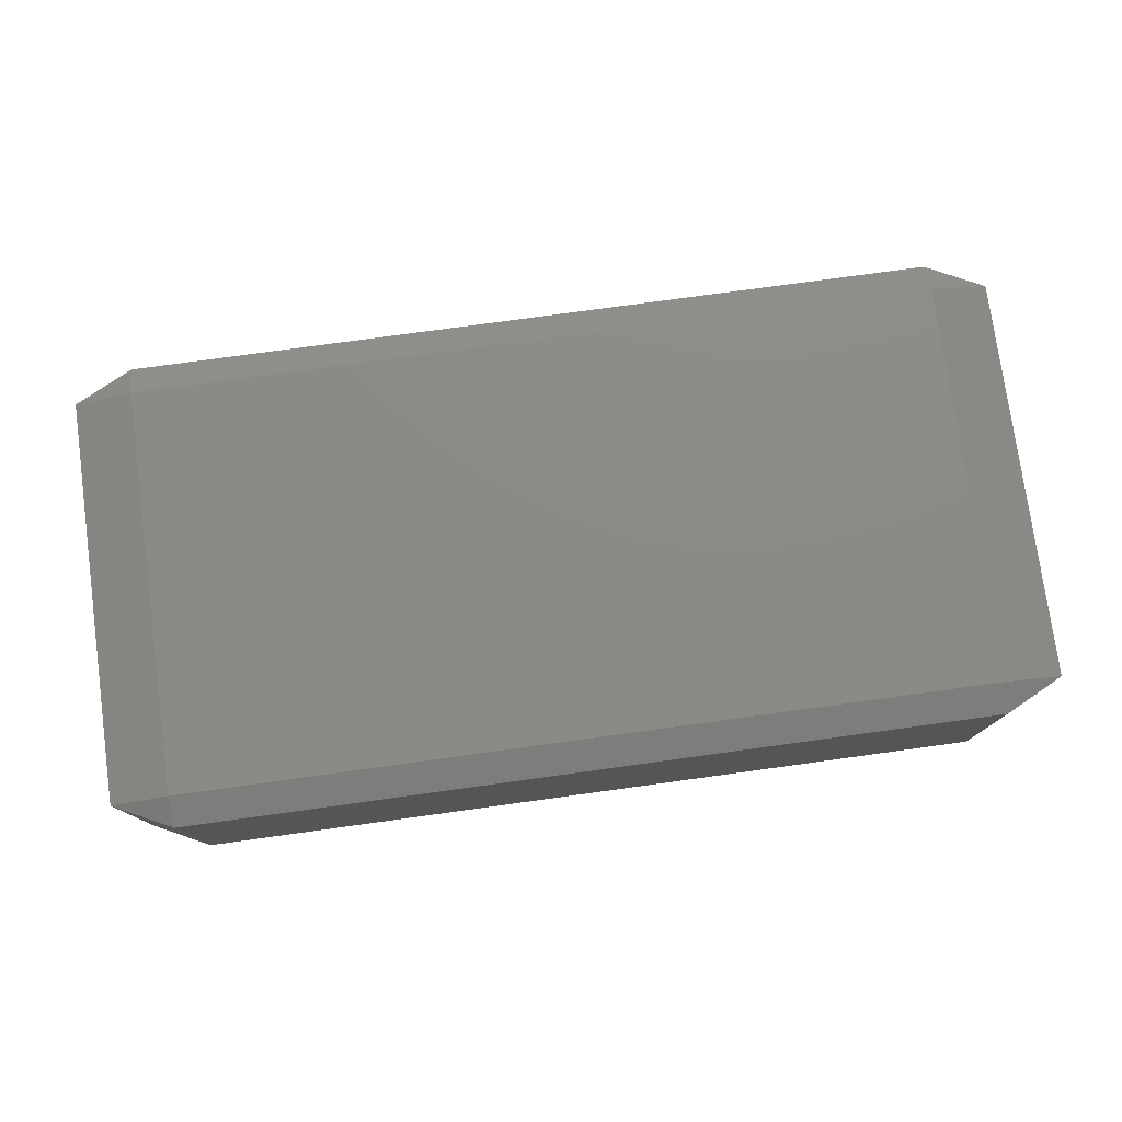
<metadata>
{"format":"stl","ext":"stl","renderer":"f3d","projection":"perspective","resolution":1024,"background":"white","views":[{"elev":77.2,"azim":-7.8,"up":"+Y"}]}
</metadata>
<code>
# stl→obj: 384 verts, 764 faces
v -0.04667 -0.01167 -0.0267
v -0.04667 -0.01335 -0.02333
v -0.0534 -0.01167 -0.02333
v -0.04667 -0.008333 -0.0267
v -0.0534 -0.008333 -0.02333
v -0.04667 -0.005 -0.0267
v -0.0534 -0.005 -0.02333
v -0.04667 -0.001667 -0.0267
v -0.0534 -0.001667 -0.02333
v -0.04667 0.001667 -0.0267
v -0.0534 0.001667 -0.02333
v -0.04667 0.005 -0.0267
v -0.0534 0.005 -0.02333
v -0.04667 0.008333 -0.0267
v -0.0534 0.008333 -0.02333
v -0.04667 0.01167 -0.0267
v -0.0534 0.01167 -0.02333
v -0.04667 0.01335 -0.02333
v -0.03333 -0.01167 -0.0267
v -0.03333 -0.01335 -0.02333
v -0.03333 -0.008333 -0.0267
v -0.03333 -0.005 -0.0267
v -0.03333 -0.001667 -0.0267
v -0.03333 0.001667 -0.0267
v -0.03333 0.005 -0.0267
v -0.03333 0.008333 -0.0267
v -0.03333 0.01167 -0.0267
v -0.03333 0.01335 -0.02333
v -0.02 -0.01167 -0.0267
v -0.02 -0.01335 -0.02333
v -0.02 -0.008333 -0.0267
v -0.02 -0.005 -0.0267
v -0.02 -0.001667 -0.0267
v -0.02 0.001667 -0.0267
v -0.02 0.005 -0.0267
v -0.02 0.008333 -0.0267
v -0.02 0.01167 -0.0267
v -0.02 0.01335 -0.02333
v -0.006667 -0.01167 -0.0267
v -0.006667 -0.01335 -0.02333
v -0.006667 -0.008333 -0.0267
v -0.006667 -0.005 -0.0267
v -0.006667 -0.001667 -0.0267
v -0.006667 0.001667 -0.0267
v -0.006667 0.005 -0.0267
v -0.006667 0.008333 -0.0267
v -0.006667 0.01167 -0.0267
v -0.006667 0.01335 -0.02333
v 0.006667 -0.01167 -0.0267
v 0.006667 -0.01335 -0.02333
v 0.006667 -0.008333 -0.0267
v 0.006667 -0.005 -0.0267
v 0.006667 -0.001667 -0.0267
v 0.006667 0.001667 -0.0267
v 0.006667 0.005 -0.0267
v 0.006667 0.008333 -0.0267
v 0.006667 0.01167 -0.0267
v 0.006667 0.01335 -0.02333
v 0.02 -0.01167 -0.0267
v 0.02 -0.01335 -0.02333
v 0.02 -0.008333 -0.0267
v 0.02 -0.005 -0.0267
v 0.02 -0.001667 -0.0267
v 0.02 0.001667 -0.0267
v 0.02 0.005 -0.0267
v 0.02 0.008333 -0.0267
v 0.02 0.01167 -0.0267
v 0.02 0.01335 -0.02333
v 0.03333 -0.01167 -0.0267
v 0.03333 -0.01335 -0.02333
v 0.03333 -0.008333 -0.0267
v 0.03333 -0.005 -0.0267
v 0.03333 -0.001667 -0.0267
v 0.03333 0.001667 -0.0267
v 0.03333 0.005 -0.0267
v 0.03333 0.008333 -0.0267
v 0.03333 0.01167 -0.0267
v 0.03333 0.01335 -0.02333
v 0.04667 -0.01167 -0.0267
v 0.04667 -0.01335 -0.02333
v 0.04667 -0.008333 -0.0267
v 0.04667 -0.005 -0.0267
v 0.04667 -0.001667 -0.0267
v 0.04667 0.001667 -0.0267
v 0.04667 0.005 -0.0267
v 0.04667 0.008333 -0.0267
v 0.04667 0.01167 -0.0267
v 0.04667 0.01335 -0.02333
v 0.0534 -0.01167 -0.02333
v 0.0534 -0.008333 -0.02333
v 0.0534 -0.005 -0.02333
v 0.0534 -0.001667 -0.02333
v 0.0534 0.001667 -0.02333
v 0.0534 0.005 -0.02333
v 0.0534 0.008333 -0.02333
v 0.0534 0.01167 -0.02333
v -0.04667 -0.01335 -0.01667
v -0.0534 -0.01167 -0.01667
v -0.0534 -0.008333 -0.01667
v -0.0534 -0.005 -0.01667
v -0.0534 -0.001667 -0.01667
v -0.0534 0.001667 -0.01667
v -0.0534 0.005 -0.01667
v -0.0534 0.008333 -0.01667
v -0.0534 0.01167 -0.01667
v -0.04667 0.01335 -0.01667
v -0.03333 -0.01335 -0.01667
v -0.03333 0.01335 -0.01667
v -0.02 -0.01335 -0.01667
v -0.02 0.01335 -0.01667
v -0.006667 -0.01335 -0.01667
v -0.006667 0.01335 -0.01667
v 0.006667 -0.01335 -0.01667
v 0.006667 0.01335 -0.01667
v 0.02 -0.01335 -0.01667
v 0.02 0.01335 -0.01667
v 0.03333 -0.01335 -0.01667
v 0.03333 0.01335 -0.01667
v 0.04667 -0.01335 -0.01667
v 0.04667 0.01335 -0.01667
v 0.0534 -0.01167 -0.01667
v 0.0534 -0.008333 -0.01667
v 0.0534 -0.005 -0.01667
v 0.0534 -0.001667 -0.01667
v 0.0534 0.001667 -0.01667
v 0.0534 0.005 -0.01667
v 0.0534 0.008333 -0.01667
v 0.0534 0.01167 -0.01667
v -0.04667 -0.01335 -0.01
v -0.0534 -0.01167 -0.01
v -0.0534 -0.008333 -0.01
v -0.0534 -0.005 -0.01
v -0.0534 -0.001667 -0.01
v -0.0534 0.001667 -0.01
v -0.0534 0.005 -0.01
v -0.0534 0.008333 -0.01
v -0.0534 0.01167 -0.01
v -0.04667 0.01335 -0.01
v -0.03333 -0.01335 -0.01
v -0.03333 0.01335 -0.01
v -0.02 -0.01335 -0.01
v -0.02 0.01335 -0.01
v -0.006667 -0.01335 -0.01
v -0.006667 0.01335 -0.01
v 0.006667 -0.01335 -0.01
v 0.006667 0.01335 -0.01
v 0.02 -0.01335 -0.01
v 0.02 0.01335 -0.01
v 0.03333 -0.01335 -0.01
v 0.03333 0.01335 -0.01
v 0.04667 -0.01335 -0.01
v 0.04667 0.01335 -0.01
v 0.0534 -0.01167 -0.01
v 0.0534 -0.008333 -0.01
v 0.0534 -0.005 -0.01
v 0.0534 -0.001667 -0.01
v 0.0534 0.001667 -0.01
v 0.0534 0.005 -0.01
v 0.0534 0.008333 -0.01
v 0.0534 0.01167 -0.01
v -0.04667 -0.01335 -0.003333
v -0.0534 -0.01167 -0.003333
v -0.0534 -0.008333 -0.003333
v -0.0534 -0.005 -0.003333
v -0.0534 -0.001667 -0.003333
v -0.0534 0.001667 -0.003333
v -0.0534 0.005 -0.003333
v -0.0534 0.008333 -0.003333
v -0.0534 0.01167 -0.003333
v -0.04667 0.01335 -0.003333
v -0.03333 -0.01335 -0.003333
v -0.03333 0.01335 -0.003333
v -0.02 -0.01335 -0.003333
v -0.02 0.01335 -0.003333
v -0.006667 -0.01335 -0.003333
v -0.006667 0.01335 -0.003333
v 0.006667 -0.01335 -0.003333
v 0.006667 0.01335 -0.003333
v 0.02 -0.01335 -0.003333
v 0.02 0.01335 -0.003333
v 0.03333 -0.01335 -0.003333
v 0.03333 0.01335 -0.003333
v 0.04667 -0.01335 -0.003333
v 0.04667 0.01335 -0.003333
v 0.0534 -0.01167 -0.003333
v 0.0534 -0.008333 -0.003333
v 0.0534 -0.005 -0.003333
v 0.0534 -0.001667 -0.003333
v 0.0534 0.001667 -0.003333
v 0.0534 0.005 -0.003333
v 0.0534 0.008333 -0.003333
v 0.0534 0.01167 -0.003333
v -0.04667 -0.01335 0.003333
v -0.0534 -0.01167 0.003333
v -0.0534 -0.008333 0.003333
v -0.0534 -0.005 0.003333
v -0.0534 -0.001667 0.003333
v -0.0534 0.001667 0.003333
v -0.0534 0.005 0.003333
v -0.0534 0.008333 0.003333
v -0.0534 0.01167 0.003333
v -0.04667 0.01335 0.003333
v -0.03333 -0.01335 0.003333
v -0.03333 0.01335 0.003333
v -0.02 -0.01335 0.003333
v -0.02 0.01335 0.003333
v -0.006667 -0.01335 0.003333
v -0.006667 0.01335 0.003333
v 0.006667 -0.01335 0.003333
v 0.006667 0.01335 0.003333
v 0.02 -0.01335 0.003333
v 0.02 0.01335 0.003333
v 0.03333 -0.01335 0.003333
v 0.03333 0.01335 0.003333
v 0.04667 -0.01335 0.003333
v 0.04667 0.01335 0.003333
v 0.0534 -0.01167 0.003333
v 0.0534 -0.008333 0.003333
v 0.0534 -0.005 0.003333
v 0.0534 -0.001667 0.003333
v 0.0534 0.001667 0.003333
v 0.0534 0.005 0.003333
v 0.0534 0.008333 0.003333
v 0.0534 0.01167 0.003333
v -0.04667 -0.01335 0.01
v -0.0534 -0.01167 0.01
v -0.0534 -0.008333 0.01
v -0.0534 -0.005 0.01
v -0.0534 -0.001667 0.01
v -0.0534 0.001667 0.01
v -0.0534 0.005 0.01
v -0.0534 0.008333 0.01
v -0.0534 0.01167 0.01
v -0.04667 0.01335 0.01
v -0.03333 -0.01335 0.01
v -0.03333 0.01335 0.01
v -0.02 -0.01335 0.01
v -0.02 0.01335 0.01
v -0.006667 -0.01335 0.01
v -0.006667 0.01335 0.01
v 0.006667 -0.01335 0.01
v 0.006667 0.01335 0.01
v 0.02 -0.01335 0.01
v 0.02 0.01335 0.01
v 0.03333 -0.01335 0.01
v 0.03333 0.01335 0.01
v 0.04667 -0.01335 0.01
v 0.04667 0.01335 0.01
v 0.0534 -0.01167 0.01
v 0.0534 -0.008333 0.01
v 0.0534 -0.005 0.01
v 0.0534 -0.001667 0.01
v 0.0534 0.001667 0.01
v 0.0534 0.005 0.01
v 0.0534 0.008333 0.01
v 0.0534 0.01167 0.01
v -0.04667 -0.01335 0.01667
v -0.0534 -0.01167 0.01667
v -0.0534 -0.008333 0.01667
v -0.0534 -0.005 0.01667
v -0.0534 -0.001667 0.01667
v -0.0534 0.001667 0.01667
v -0.0534 0.005 0.01667
v -0.0534 0.008333 0.01667
v -0.0534 0.01167 0.01667
v -0.04667 0.01335 0.01667
v -0.03333 -0.01335 0.01667
v -0.03333 0.01335 0.01667
v -0.02 -0.01335 0.01667
v -0.02 0.01335 0.01667
v -0.006667 -0.01335 0.01667
v -0.006667 0.01335 0.01667
v 0.006667 -0.01335 0.01667
v 0.006667 0.01335 0.01667
v 0.02 -0.01335 0.01667
v 0.02 0.01335 0.01667
v 0.03333 -0.01335 0.01667
v 0.03333 0.01335 0.01667
v 0.04667 -0.01335 0.01667
v 0.04667 0.01335 0.01667
v 0.0534 -0.01167 0.01667
v 0.0534 -0.008333 0.01667
v 0.0534 -0.005 0.01667
v 0.0534 -0.001667 0.01667
v 0.0534 0.001667 0.01667
v 0.0534 0.005 0.01667
v 0.0534 0.008333 0.01667
v 0.0534 0.01167 0.01667
v -0.04667 -0.01335 0.02333
v -0.0534 -0.01167 0.02333
v -0.0534 -0.008333 0.02333
v -0.0534 -0.005 0.02333
v -0.0534 -0.001667 0.02333
v -0.0534 0.001667 0.02333
v -0.0534 0.005 0.02333
v -0.0534 0.008333 0.02333
v -0.0534 0.01167 0.02333
v -0.04667 0.01335 0.02333
v -0.03333 -0.01335 0.02333
v -0.03333 0.01335 0.02333
v -0.02 -0.01335 0.02333
v -0.02 0.01335 0.02333
v -0.006667 -0.01335 0.02333
v -0.006667 0.01335 0.02333
v 0.006667 -0.01335 0.02333
v 0.006667 0.01335 0.02333
v 0.02 -0.01335 0.02333
v 0.02 0.01335 0.02333
v 0.03333 -0.01335 0.02333
v 0.03333 0.01335 0.02333
v 0.04667 -0.01335 0.02333
v 0.04667 0.01335 0.02333
v 0.0534 -0.01167 0.02333
v 0.0534 -0.008333 0.02333
v 0.0534 -0.005 0.02333
v 0.0534 -0.001667 0.02333
v 0.0534 0.001667 0.02333
v 0.0534 0.005 0.02333
v 0.0534 0.008333 0.02333
v 0.0534 0.01167 0.02333
v -0.04667 -0.01167 0.0267
v -0.04667 -0.008333 0.0267
v -0.04667 -0.005 0.0267
v -0.04667 -0.001667 0.0267
v -0.04667 0.001667 0.0267
v -0.04667 0.005 0.0267
v -0.04667 0.008333 0.0267
v -0.04667 0.01167 0.0267
v -0.03333 -0.01167 0.0267
v -0.03333 -0.008333 0.0267
v -0.03333 -0.005 0.0267
v -0.03333 -0.001667 0.0267
v -0.03333 0.001667 0.0267
v -0.03333 0.005 0.0267
v -0.03333 0.008333 0.0267
v -0.03333 0.01167 0.0267
v -0.02 -0.01167 0.0267
v -0.02 -0.008333 0.0267
v -0.02 -0.005 0.0267
v -0.02 -0.001667 0.0267
v -0.02 0.001667 0.0267
v -0.02 0.005 0.0267
v -0.02 0.008333 0.0267
v -0.02 0.01167 0.0267
v -0.006667 -0.01167 0.0267
v -0.006667 -0.008333 0.0267
v -0.006667 -0.005 0.0267
v -0.006667 -0.001667 0.0267
v -0.006667 0.001667 0.0267
v -0.006667 0.005 0.0267
v -0.006667 0.008333 0.0267
v -0.006667 0.01167 0.0267
v 0.006667 -0.01167 0.0267
v 0.006667 -0.008333 0.0267
v 0.006667 -0.005 0.0267
v 0.006667 -0.001667 0.0267
v 0.006667 0.001667 0.0267
v 0.006667 0.005 0.0267
v 0.006667 0.008333 0.0267
v 0.006667 0.01167 0.0267
v 0.02 -0.01167 0.0267
v 0.02 -0.008333 0.0267
v 0.02 -0.005 0.0267
v 0.02 -0.001667 0.0267
v 0.02 0.001667 0.0267
v 0.02 0.005 0.0267
v 0.02 0.008333 0.0267
v 0.02 0.01167 0.0267
v 0.03333 -0.01167 0.0267
v 0.03333 -0.008333 0.0267
v 0.03333 -0.005 0.0267
v 0.03333 -0.001667 0.0267
v 0.03333 0.001667 0.0267
v 0.03333 0.005 0.0267
v 0.03333 0.008333 0.0267
v 0.03333 0.01167 0.0267
v 0.04667 -0.01167 0.0267
v 0.04667 -0.008333 0.0267
v 0.04667 -0.005 0.0267
v 0.04667 -0.001667 0.0267
v 0.04667 0.001667 0.0267
v 0.04667 0.005 0.0267
v 0.04667 0.008333 0.0267
v 0.04667 0.01167 0.0267
f 1 2 3
f 1 3 4
f 4 3 5
f 4 5 6
f 6 5 7
f 6 7 8
f 8 7 9
f 8 9 10
f 10 9 11
f 10 11 12
f 12 11 13
f 12 13 14
f 14 13 15
f 14 15 16
f 16 15 17
f 16 17 18
f 1 19 2
f 2 19 20
f 1 4 19
f 19 4 21
f 4 6 21
f 21 6 22
f 6 8 22
f 22 8 23
f 8 10 23
f 23 10 24
f 10 12 24
f 24 12 25
f 12 14 25
f 25 14 26
f 14 16 26
f 26 16 27
f 16 18 27
f 27 18 28
f 19 29 20
f 20 29 30
f 19 21 29
f 29 21 31
f 21 22 31
f 31 22 32
f 22 23 32
f 32 23 33
f 23 24 33
f 33 24 34
f 24 25 34
f 34 25 35
f 25 26 35
f 35 26 36
f 26 27 36
f 36 27 37
f 27 28 37
f 37 28 38
f 29 39 30
f 30 39 40
f 29 31 39
f 39 31 41
f 31 32 41
f 41 32 42
f 32 33 42
f 42 33 43
f 33 34 43
f 43 34 44
f 34 35 44
f 44 35 45
f 35 36 45
f 45 36 46
f 36 37 46
f 46 37 47
f 37 38 47
f 47 38 48
f 39 49 40
f 40 49 50
f 39 41 49
f 49 41 51
f 41 42 51
f 51 42 52
f 42 43 52
f 52 43 53
f 43 44 53
f 53 44 54
f 44 45 54
f 54 45 55
f 45 46 55
f 55 46 56
f 46 47 56
f 56 47 57
f 47 48 57
f 57 48 58
f 49 59 50
f 50 59 60
f 49 51 59
f 59 51 61
f 51 52 61
f 61 52 62
f 52 53 62
f 62 53 63
f 53 54 63
f 63 54 64
f 54 55 64
f 64 55 65
f 55 56 65
f 65 56 66
f 56 57 66
f 66 57 67
f 57 58 67
f 67 58 68
f 59 69 60
f 60 69 70
f 59 61 69
f 69 61 71
f 61 62 71
f 71 62 72
f 62 63 72
f 72 63 73
f 63 64 73
f 73 64 74
f 64 65 74
f 74 65 75
f 65 66 75
f 75 66 76
f 66 67 76
f 76 67 77
f 67 68 77
f 77 68 78
f 69 79 70
f 70 79 80
f 69 71 79
f 79 71 81
f 71 72 81
f 81 72 82
f 72 73 82
f 82 73 83
f 73 74 83
f 83 74 84
f 74 75 84
f 84 75 85
f 75 76 85
f 85 76 86
f 76 77 86
f 86 77 87
f 77 78 87
f 87 78 88
f 79 89 80
f 79 81 89
f 89 81 90
f 81 82 90
f 90 82 91
f 82 83 91
f 91 83 92
f 83 84 92
f 92 84 93
f 84 85 93
f 93 85 94
f 85 86 94
f 94 86 95
f 86 87 95
f 95 87 96
f 87 88 96
f 2 97 3
f 3 97 98
f 3 98 5
f 5 98 99
f 5 99 7
f 7 99 100
f 7 100 9
f 9 100 101
f 9 101 11
f 11 101 102
f 11 102 13
f 13 102 103
f 13 103 15
f 15 103 104
f 15 104 17
f 17 104 105
f 17 105 18
f 18 105 106
f 20 107 2
f 2 107 97
f 28 18 108
f 108 18 106
f 30 109 20
f 20 109 107
f 38 28 110
f 110 28 108
f 40 111 30
f 30 111 109
f 48 38 112
f 112 38 110
f 50 113 40
f 40 113 111
f 58 48 114
f 114 48 112
f 60 115 50
f 50 115 113
f 68 58 116
f 116 58 114
f 70 117 60
f 60 117 115
f 78 68 118
f 118 68 116
f 80 119 70
f 70 119 117
f 88 78 120
f 120 78 118
f 80 89 119
f 119 89 121
f 89 90 121
f 121 90 122
f 90 91 122
f 122 91 123
f 91 92 123
f 123 92 124
f 92 93 124
f 124 93 125
f 93 94 125
f 125 94 126
f 94 95 126
f 126 95 127
f 95 96 127
f 127 96 128
f 96 88 128
f 128 88 120
f 97 129 98
f 98 129 130
f 98 130 99
f 99 130 131
f 99 131 100
f 100 131 132
f 100 132 101
f 101 132 133
f 101 133 102
f 102 133 134
f 102 134 103
f 103 134 135
f 103 135 104
f 104 135 136
f 104 136 105
f 105 136 137
f 105 137 106
f 106 137 138
f 107 139 97
f 97 139 129
f 108 106 140
f 140 106 138
f 109 141 107
f 107 141 139
f 110 108 142
f 142 108 140
f 111 143 109
f 109 143 141
f 112 110 144
f 144 110 142
f 113 145 111
f 111 145 143
f 114 112 146
f 146 112 144
f 115 147 113
f 113 147 145
f 116 114 148
f 148 114 146
f 117 149 115
f 115 149 147
f 118 116 150
f 150 116 148
f 119 151 117
f 117 151 149
f 120 118 152
f 152 118 150
f 119 121 151
f 151 121 153
f 121 122 153
f 153 122 154
f 122 123 154
f 154 123 155
f 123 124 155
f 155 124 156
f 124 125 156
f 156 125 157
f 125 126 157
f 157 126 158
f 126 127 158
f 158 127 159
f 127 128 159
f 159 128 160
f 128 120 160
f 160 120 152
f 129 161 130
f 130 161 162
f 130 162 131
f 131 162 163
f 131 163 132
f 132 163 164
f 132 164 133
f 133 164 165
f 133 165 134
f 134 165 166
f 134 166 135
f 135 166 167
f 135 167 136
f 136 167 168
f 136 168 137
f 137 168 169
f 137 169 138
f 138 169 170
f 139 171 129
f 129 171 161
f 140 138 172
f 172 138 170
f 141 173 139
f 139 173 171
f 142 140 174
f 174 140 172
f 143 175 141
f 141 175 173
f 144 142 176
f 176 142 174
f 145 177 143
f 143 177 175
f 146 144 178
f 178 144 176
f 147 179 145
f 145 179 177
f 148 146 180
f 180 146 178
f 149 181 147
f 147 181 179
f 150 148 182
f 182 148 180
f 151 183 149
f 149 183 181
f 152 150 184
f 184 150 182
f 151 153 183
f 183 153 185
f 153 154 185
f 185 154 186
f 154 155 186
f 186 155 187
f 155 156 187
f 187 156 188
f 156 157 188
f 188 157 189
f 157 158 189
f 189 158 190
f 158 159 190
f 190 159 191
f 159 160 191
f 191 160 192
f 160 152 192
f 192 152 184
f 161 193 162
f 162 193 194
f 162 194 163
f 163 194 195
f 163 195 164
f 164 195 196
f 164 196 165
f 165 196 197
f 165 197 166
f 166 197 198
f 166 198 167
f 167 198 199
f 167 199 168
f 168 199 200
f 168 200 169
f 169 200 201
f 169 201 170
f 170 201 202
f 171 203 161
f 161 203 193
f 172 170 204
f 204 170 202
f 173 205 171
f 171 205 203
f 174 172 206
f 206 172 204
f 175 207 173
f 173 207 205
f 176 174 208
f 208 174 206
f 177 209 175
f 175 209 207
f 178 176 210
f 210 176 208
f 179 211 177
f 177 211 209
f 180 178 212
f 212 178 210
f 181 213 179
f 179 213 211
f 182 180 214
f 214 180 212
f 183 215 181
f 181 215 213
f 184 182 216
f 216 182 214
f 183 185 215
f 215 185 217
f 185 186 217
f 217 186 218
f 186 187 218
f 218 187 219
f 187 188 219
f 219 188 220
f 188 189 220
f 220 189 221
f 189 190 221
f 221 190 222
f 190 191 222
f 222 191 223
f 191 192 223
f 223 192 224
f 192 184 224
f 224 184 216
f 193 225 194
f 194 225 226
f 194 226 195
f 195 226 227
f 195 227 196
f 196 227 228
f 196 228 197
f 197 228 229
f 197 229 198
f 198 229 230
f 198 230 199
f 199 230 231
f 199 231 200
f 200 231 232
f 200 232 201
f 201 232 233
f 201 233 202
f 202 233 234
f 203 235 193
f 193 235 225
f 204 202 236
f 236 202 234
f 205 237 203
f 203 237 235
f 206 204 238
f 238 204 236
f 207 239 205
f 205 239 237
f 208 206 240
f 240 206 238
f 209 241 207
f 207 241 239
f 210 208 242
f 242 208 240
f 211 243 209
f 209 243 241
f 212 210 244
f 244 210 242
f 213 245 211
f 211 245 243
f 214 212 246
f 246 212 244
f 215 247 213
f 213 247 245
f 216 214 248
f 248 214 246
f 215 217 247
f 247 217 249
f 217 218 249
f 249 218 250
f 218 219 250
f 250 219 251
f 219 220 251
f 251 220 252
f 220 221 252
f 252 221 253
f 221 222 253
f 253 222 254
f 222 223 254
f 254 223 255
f 223 224 255
f 255 224 256
f 224 216 256
f 256 216 248
f 225 257 226
f 226 257 258
f 226 258 227
f 227 258 259
f 227 259 228
f 228 259 260
f 228 260 229
f 229 260 261
f 229 261 230
f 230 261 262
f 230 262 231
f 231 262 263
f 231 263 232
f 232 263 264
f 232 264 233
f 233 264 265
f 233 265 234
f 234 265 266
f 235 267 225
f 225 267 257
f 236 234 268
f 268 234 266
f 237 269 235
f 235 269 267
f 238 236 270
f 270 236 268
f 239 271 237
f 237 271 269
f 240 238 272
f 272 238 270
f 241 273 239
f 239 273 271
f 242 240 274
f 274 240 272
f 243 275 241
f 241 275 273
f 244 242 276
f 276 242 274
f 245 277 243
f 243 277 275
f 246 244 278
f 278 244 276
f 247 279 245
f 245 279 277
f 248 246 280
f 280 246 278
f 247 249 279
f 279 249 281
f 249 250 281
f 281 250 282
f 250 251 282
f 282 251 283
f 251 252 283
f 283 252 284
f 252 253 284
f 284 253 285
f 253 254 285
f 285 254 286
f 254 255 286
f 286 255 287
f 255 256 287
f 287 256 288
f 256 248 288
f 288 248 280
f 257 289 258
f 258 289 290
f 258 290 259
f 259 290 291
f 259 291 260
f 260 291 292
f 260 292 261
f 261 292 293
f 261 293 262
f 262 293 294
f 262 294 263
f 263 294 295
f 263 295 264
f 264 295 296
f 264 296 265
f 265 296 297
f 265 297 266
f 266 297 298
f 267 299 257
f 257 299 289
f 268 266 300
f 300 266 298
f 269 301 267
f 267 301 299
f 270 268 302
f 302 268 300
f 271 303 269
f 269 303 301
f 272 270 304
f 304 270 302
f 273 305 271
f 271 305 303
f 274 272 306
f 306 272 304
f 275 307 273
f 273 307 305
f 276 274 308
f 308 274 306
f 277 309 275
f 275 309 307
f 278 276 310
f 310 276 308
f 279 311 277
f 277 311 309
f 280 278 312
f 312 278 310
f 279 281 311
f 311 281 313
f 281 282 313
f 313 282 314
f 282 283 314
f 314 283 315
f 283 284 315
f 315 284 316
f 284 285 316
f 316 285 317
f 285 286 317
f 317 286 318
f 286 287 318
f 318 287 319
f 287 288 319
f 319 288 320
f 288 280 320
f 320 280 312
f 289 321 290
f 290 321 291
f 291 321 322
f 291 322 292
f 292 322 323
f 292 323 293
f 293 323 324
f 293 324 294
f 294 324 325
f 294 325 295
f 295 325 326
f 295 326 296
f 296 326 327
f 296 327 297
f 297 327 328
f 297 328 298
f 299 329 289
f 289 329 321
f 321 329 322
f 322 329 330
f 322 330 323
f 323 330 331
f 323 331 324
f 324 331 332
f 324 332 325
f 325 332 333
f 325 333 326
f 326 333 334
f 326 334 327
f 327 334 335
f 327 335 328
f 328 335 336
f 300 298 336
f 336 298 328
f 301 337 299
f 299 337 329
f 329 337 330
f 330 337 338
f 330 338 331
f 331 338 339
f 331 339 332
f 332 339 340
f 332 340 333
f 333 340 341
f 333 341 334
f 334 341 342
f 334 342 335
f 335 342 343
f 335 343 336
f 336 343 344
f 302 300 344
f 344 300 336
f 303 345 301
f 301 345 337
f 337 345 338
f 338 345 346
f 338 346 339
f 339 346 347
f 339 347 340
f 340 347 348
f 340 348 341
f 341 348 349
f 341 349 342
f 342 349 350
f 342 350 343
f 343 350 351
f 343 351 344
f 344 351 352
f 304 302 352
f 352 302 344
f 305 353 303
f 303 353 345
f 345 353 346
f 346 353 354
f 346 354 347
f 347 354 355
f 347 355 348
f 348 355 356
f 348 356 349
f 349 356 357
f 349 357 350
f 350 357 358
f 350 358 351
f 351 358 359
f 351 359 352
f 352 359 360
f 306 304 360
f 360 304 352
f 307 361 305
f 305 361 353
f 353 361 354
f 354 361 362
f 354 362 355
f 355 362 363
f 355 363 356
f 356 363 364
f 356 364 357
f 357 364 365
f 357 365 358
f 358 365 366
f 358 366 359
f 359 366 367
f 359 367 360
f 360 367 368
f 308 306 368
f 368 306 360
f 309 369 307
f 307 369 361
f 361 369 362
f 362 369 370
f 362 370 363
f 363 370 371
f 363 371 364
f 364 371 372
f 364 372 365
f 365 372 373
f 365 373 366
f 366 373 374
f 366 374 367
f 367 374 375
f 367 375 368
f 368 375 376
f 310 308 376
f 376 308 368
f 311 377 309
f 309 377 369
f 369 377 370
f 370 377 378
f 370 378 371
f 371 378 379
f 371 379 372
f 372 379 380
f 372 380 373
f 373 380 381
f 373 381 374
f 374 381 382
f 374 382 375
f 375 382 383
f 375 383 376
f 376 383 384
f 312 310 384
f 384 310 376
f 311 313 377
f 313 314 377
f 377 314 378
f 314 315 378
f 378 315 379
f 315 316 379
f 379 316 380
f 316 317 380
f 380 317 381
f 317 318 381
f 381 318 382
f 318 319 382
f 382 319 383
f 319 320 383
f 383 320 384
f 320 312 384

</code>
